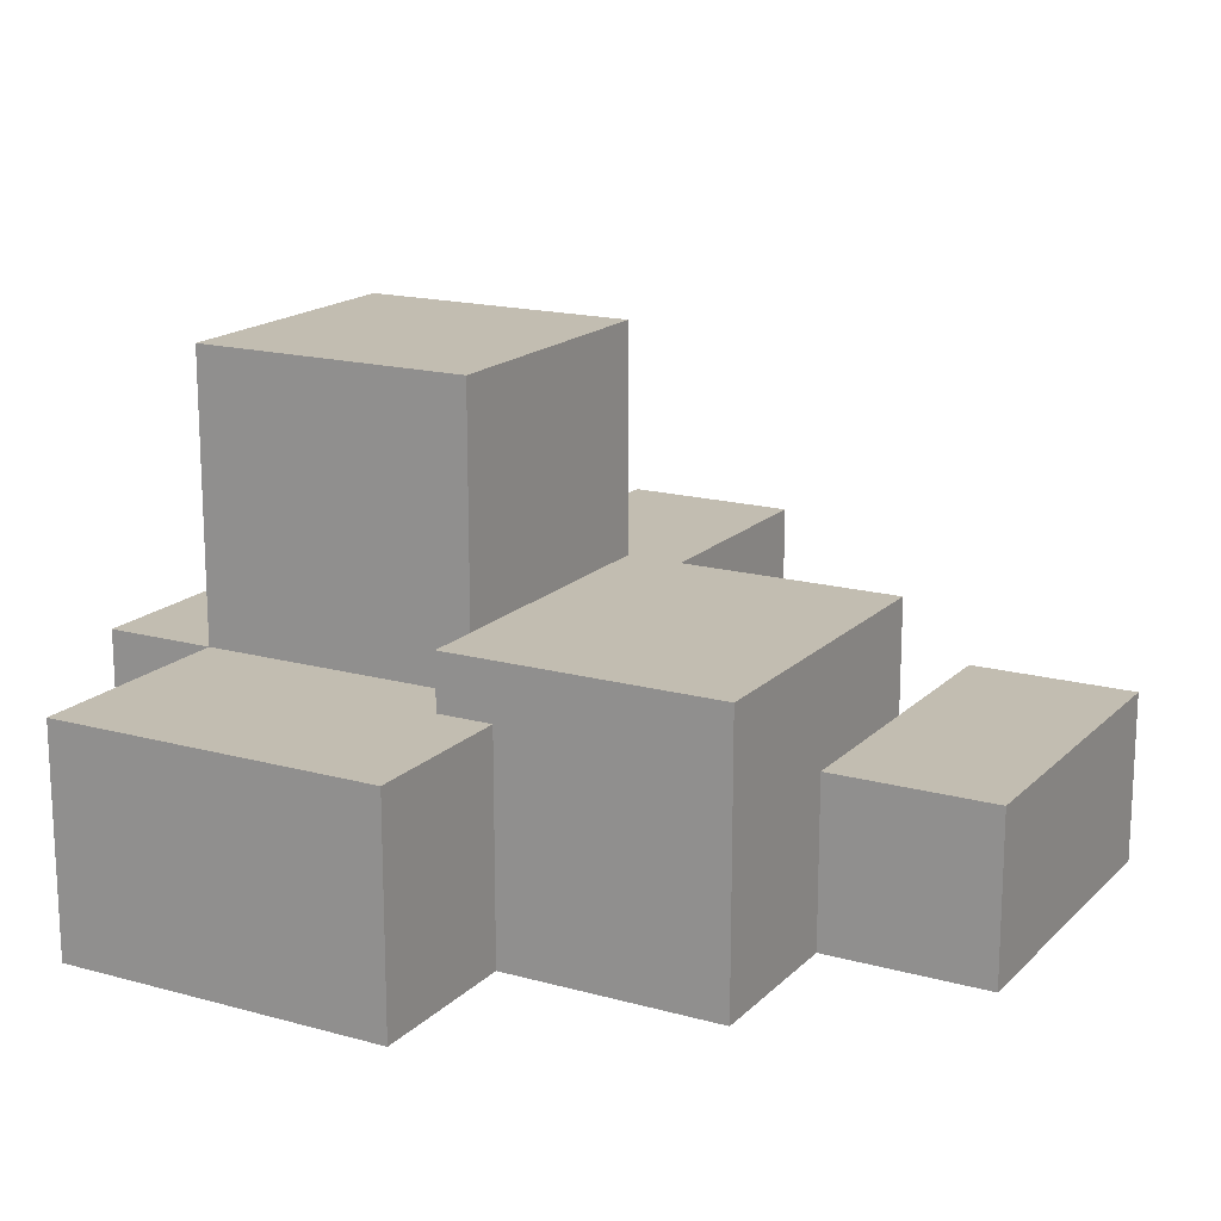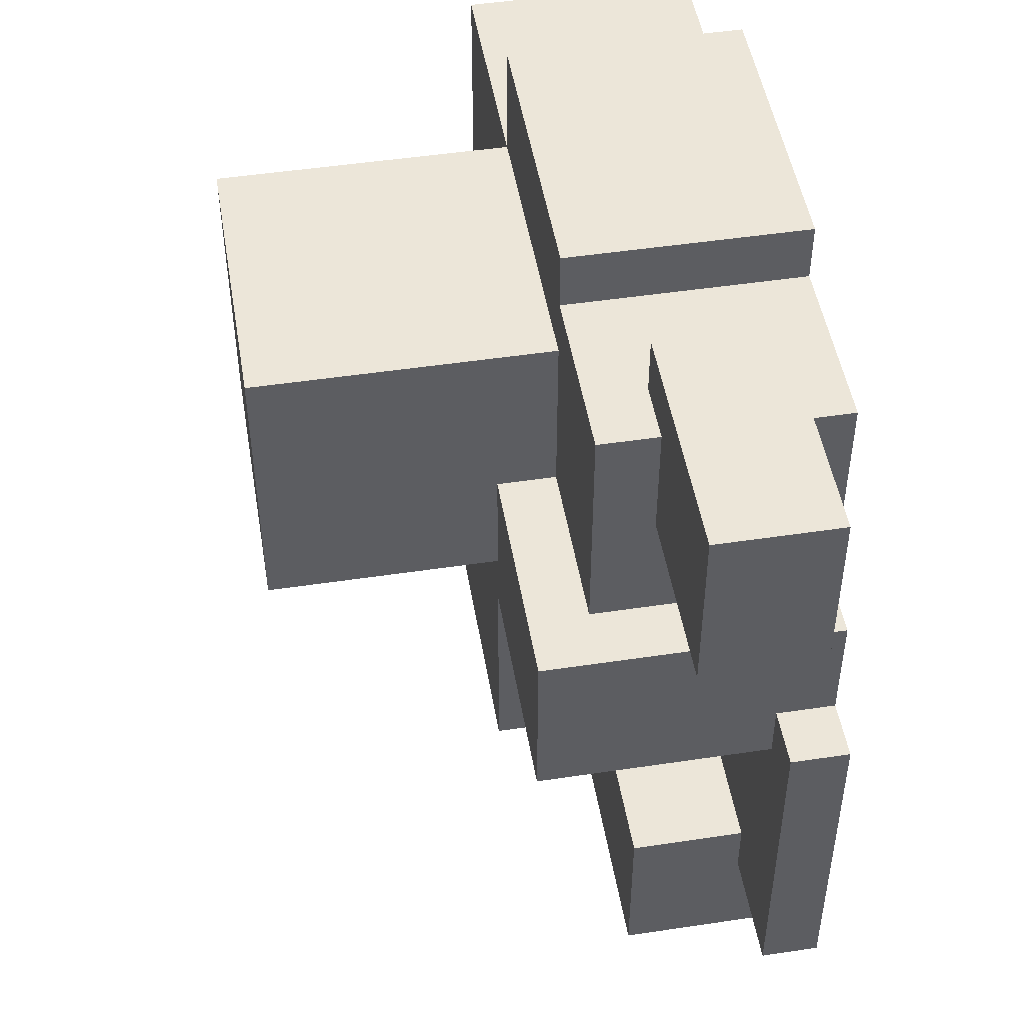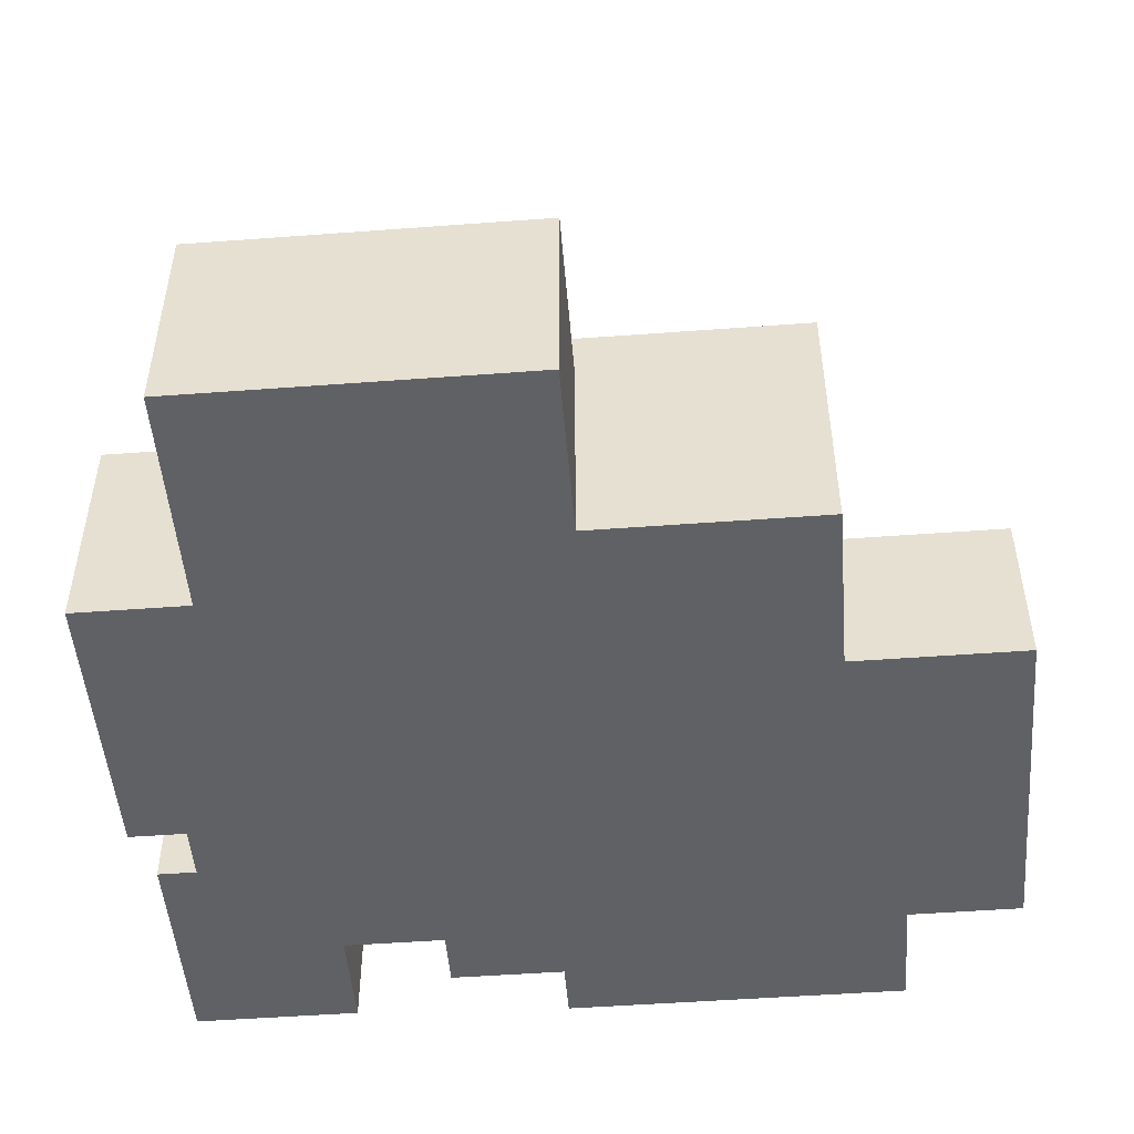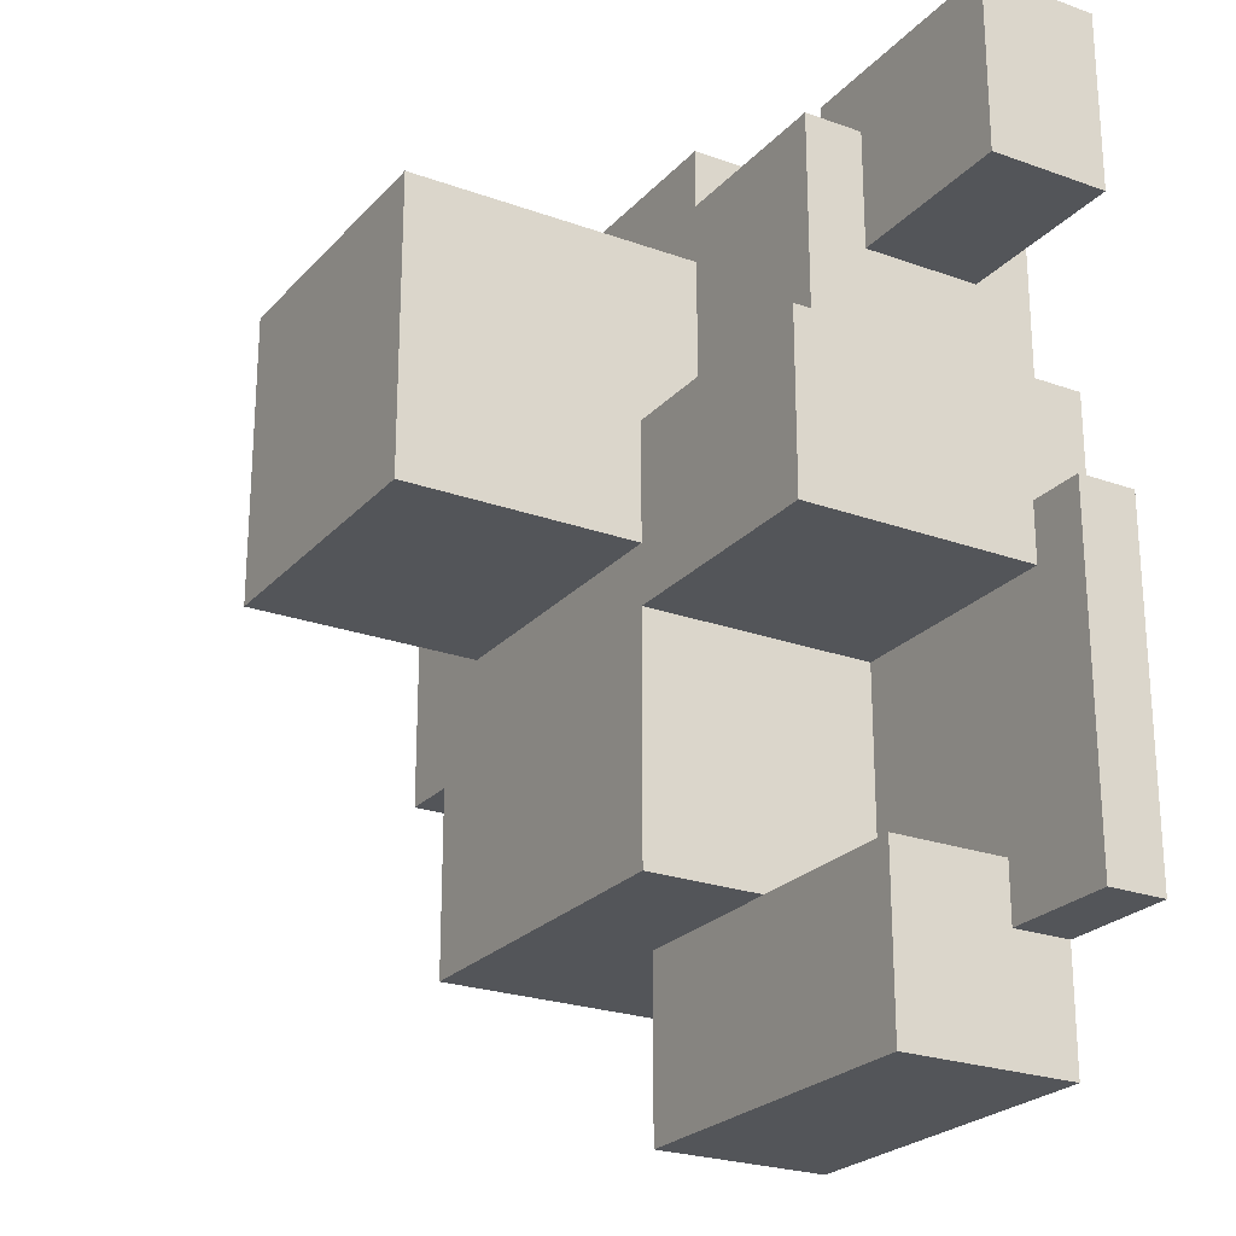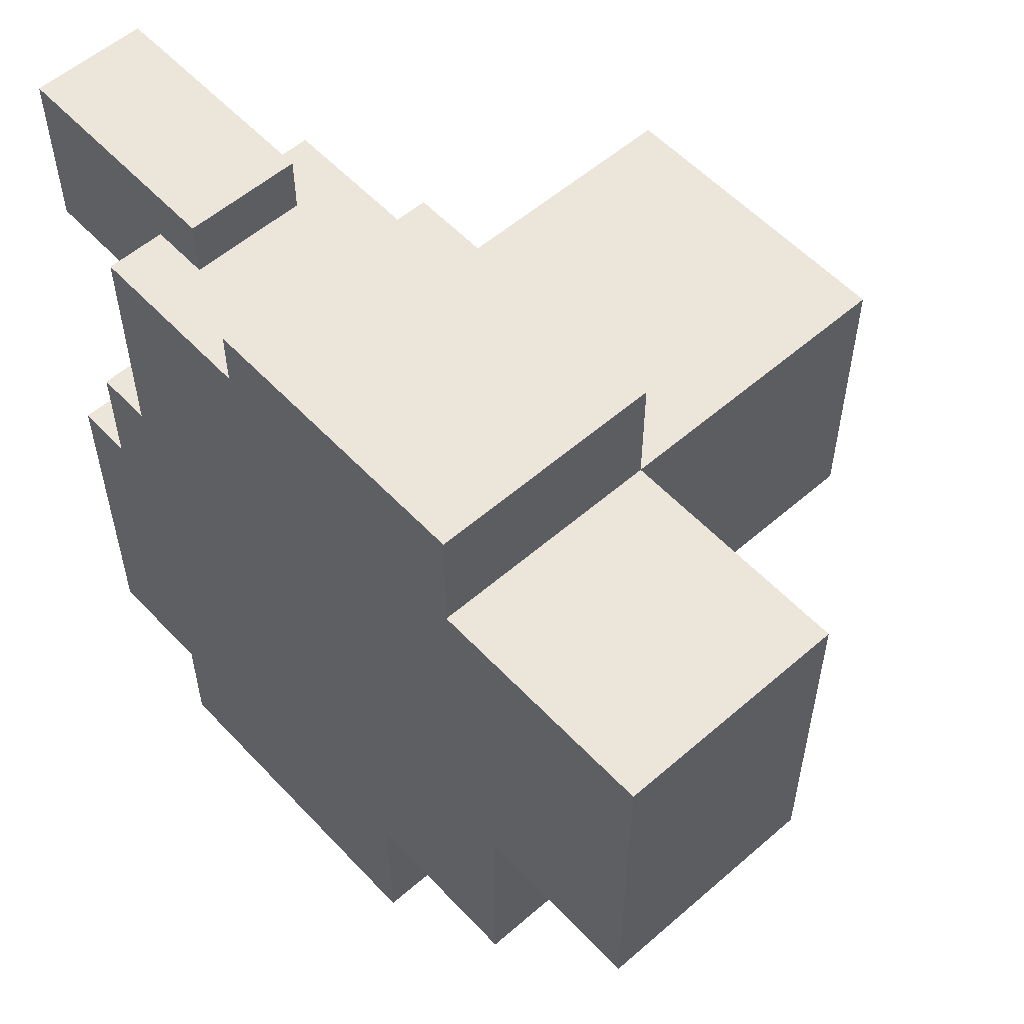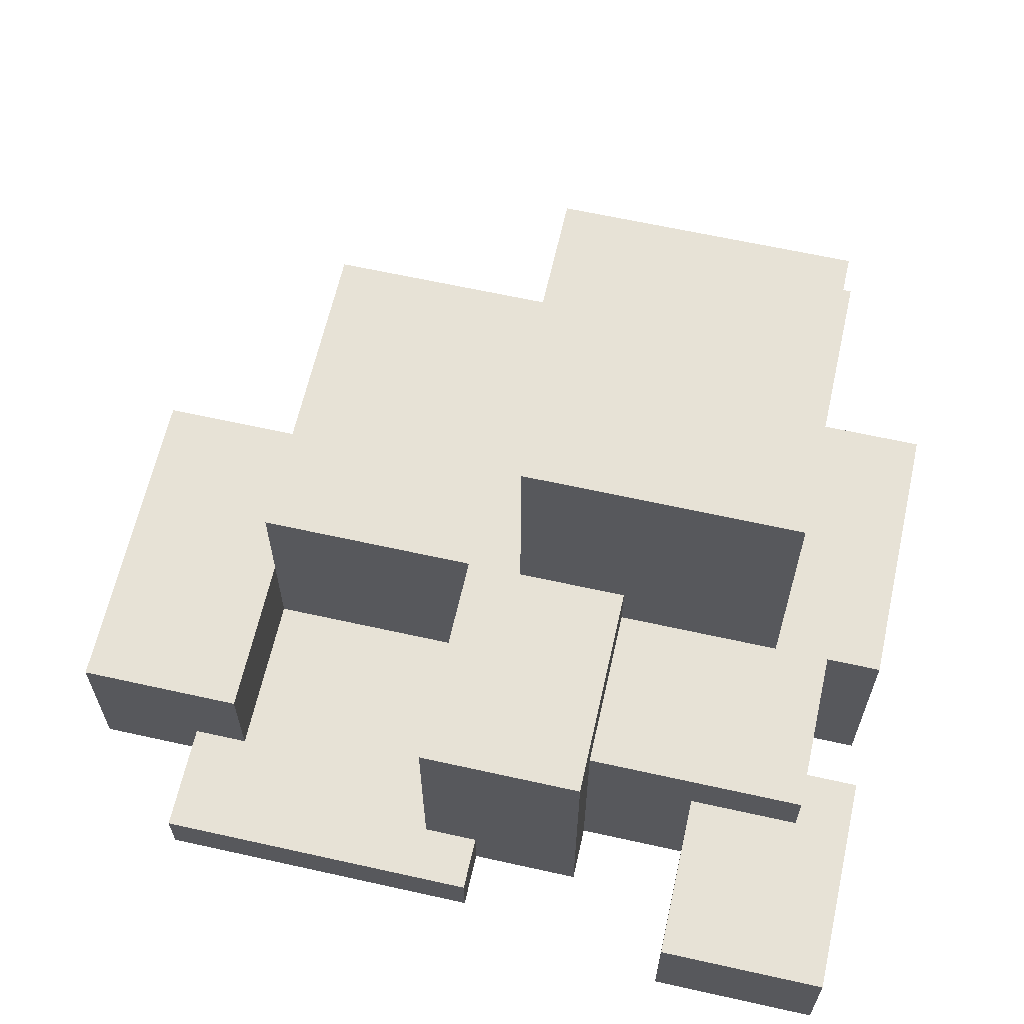
<metadata>
{"format":"obj","ext":"obj","renderer":"f3d","projection":"perspective","resolution":1024,"background":"white","views":[{"elev":16.9,"azim":119.1,"up":"+Y"},{"elev":48.9,"azim":-99.5,"up":"+Z"},{"elev":-49.7,"azim":94.7,"up":"+Y"},{"elev":-24.1,"azim":-120.9,"up":"+Z"},{"elev":56.0,"azim":47.7,"up":"+Z"},{"elev":63.2,"azim":-77.3,"up":"+Y"}]}
</metadata>
<code>
v -7.5 1 7.5
v -7.5 1 4.5
v -7.5 3 7.5
v -7.5 3 4.5
v -6.5 0 0.5
v -6.5 0 -5.5
v -6.5 1 0.5
v -6.5 1 -5.5
v -5.5 0 2.5
v -5.5 0 0.5
v -5.5 1 0.5
v -5.5 1 -0.5
v -5.5 5 2.5
v -5.5 5 -0.5
v -4.5 0 6.5
v -4.5 0 2.5
v -4.5 0 -5.5
v -4.5 0 -7.5
v -4.5 1 6.5
v -4.5 1 4.5
v -4.5 1 -4.5
v -4.5 1 -5.5
v -4.5 3 6.5
v -4.5 3 4.5
v -4.5 3 -4.5
v -4.5 3 -7.5
v -4.5 4 6.5
v -4.5 4 2.5
v -1.5 0 7.5
v -1.5 0 6.5
v -1.5 1 -0.5
v -1.5 1 -4.5
v -1.5 3 -4.5
v -1.5 4 7.5
v -1.5 4 6.5
v -1.5 4 5.5
v -1.5 4 2.5
v -1.5 5 2.5
v -1.5 5 0.5
v -1.5 5 -0.5
v -1.5 5 -4.5
v -1.5 9 5.5
v -1.5 9 0.5
v -3.5 1 7.5
v -3.5 1 6.5
v -3.5 3 7.5
v -3.5 3 6.5
v 1.5 0 -4.5
v 1.5 0 -7.5
v 1.5 3 -4.5
v 1.5 3 -7.5
v 3.5 0 7.5
v 3.5 0 5.5
v 3.5 4 7.5
v 3.5 4 5.5
v 3.5 4 0.5
v 3.5 5 0.5
v 3.5 9 5.5
v 3.5 9 0.5
v 4.5 0 -0.5
v 4.5 0 -4.5
v 4.5 4 0.5
v 4.5 4 -0.5
v 4.5 5 0.5
v 4.5 5 -4.5
v 7.5 0 5.5
v 7.5 0 -0.5
v 7.5 4 5.5
v 7.5 4 -0.5
v -7.5 1 7.5
v -7.5 3 7.5
v -3.5 1 7.5
v -3.5 3 7.5
v -1.5 0 7.5
v -1.5 4 7.5
v 3.5 0 7.5
v 3.5 4 7.5
v -4.5 0 6.5
v -4.5 1 6.5
v -4.5 3 6.5
v -4.5 4 6.5
v -3.5 1 6.5
v -3.5 3 6.5
v -1.5 0 6.5
v -1.5 4 6.5
v -1.5 4 5.5
v -1.5 9 5.5
v 3.5 0 5.5
v 3.5 4 5.5
v 3.5 9 5.5
v 7.5 0 5.5
v 7.5 4 5.5
v -5.5 0 2.5
v -5.5 5 2.5
v -4.5 0 2.5
v -4.5 4 2.5
v -1.5 4 2.5
v -1.5 5 2.5
v -6.5 0 0.5
v -6.5 1 0.5
v -5.5 0 0.5
v -5.5 1 0.5
v 3.5 4 0.5
v 3.5 5 0.5
v 4.5 4 0.5
v 4.5 5 0.5
v -4.5 1 -4.5
v -4.5 3 -4.5
v -1.5 1 -4.5
v -1.5 3 -4.5
v -7.5 1 4.5
v -7.5 3 4.5
v -4.5 1 4.5
v -4.5 3 4.5
v -1.5 5 0.5
v -1.5 9 0.5
v 3.5 5 0.5
v 3.5 9 0.5
v -5.5 1 -0.5
v -5.5 5 -0.5
v -1.5 1 -0.5
v -1.5 5 -0.5
v 4.5 0 -0.5
v 4.5 4 -0.5
v 7.5 0 -0.5
v 7.5 4 -0.5
v -1.5 3 -4.5
v -1.5 5 -4.5
v 1.5 0 -4.5
v 1.5 3 -4.5
v 4.5 0 -4.5
v 4.5 5 -4.5
v -6.5 0 -5.5
v -6.5 1 -5.5
v -4.5 0 -5.5
v -4.5 1 -5.5
v -4.5 0 -7.5
v -4.5 3 -7.5
v 1.5 0 -7.5
v 1.5 3 -7.5
v -1.5 0 7.5
v 3.5 0 7.5
v -4.5 0 6.5
v -1.5 0 6.5
v 2.5 0 5.5
v 3.5 0 5.5
v 7.5 0 5.5
v -1.5 0 3.5
v 2.5 0 3.5
v -5.5 0 2.5
v -4.5 0 2.5
v -6.5 0 0.5
v -5.5 0 0.5
v -1.5 0 0.5
v 2.5 0 0.5
v 2.5 0 -0.5
v 4.5 0 -0.5
v 7.5 0 -0.5
v -1.5 0 -4.5
v 1.5 0 -4.5
v 4.5 0 -4.5
v -6.5 0 -5.5
v -4.5 0 -5.5
v -4.5 0 -7.5
v 1.5 0 -7.5
v -7.5 1 7.5
v -3.5 1 7.5
v -4.5 1 6.5
v -3.5 1 6.5
v -7.5 1 4.5
v -4.5 1 4.5
v -6.5 1 0.5
v -5.5 1 0.5
v -5.5 1 -0.5
v -1.5 1 -0.5
v -4.5 1 -4.5
v -1.5 1 -4.5
v -6.5 1 -5.5
v -4.5 1 -5.5
v -7.5 3 7.5
v -3.5 3 7.5
v -4.5 3 6.5
v -3.5 3 6.5
v -7.5 3 4.5
v -4.5 3 4.5
v -4.5 3 -4.5
v -1.5 3 -4.5
v 1.5 3 -4.5
v -4.5 3 -7.5
v 1.5 3 -7.5
v -1.5 4 7.5
v 3.5 4 7.5
v -4.5 4 6.5
v -1.5 4 6.5
v -1.5 4 5.5
v 3.5 4 5.5
v 7.5 4 5.5
v -4.5 4 2.5
v -1.5 4 2.5
v 3.5 4 0.5
v 4.5 4 0.5
v 4.5 4 -0.5
v 7.5 4 -0.5
v -5.5 5 2.5
v -1.5 5 2.5
v -1.5 5 0.5
v 3.5 5 0.5
v 4.5 5 0.5
v -5.5 5 -0.5
v -1.5 5 -0.5
v -1.5 5 -4.5
v 4.5 5 -4.5
v -1.5 9 5.5
v 3.5 9 5.5
v -1.5 9 0.5
v 3.5 9 0.5
f 3 2 1
f 4 2 3
f 7 6 5
f 8 6 7
f 11 10 9
f 13 11 9
f 13 12 11
f 14 12 13
f 19 16 15
f 20 16 19
f 22 18 17
f 24 16 20
f 25 22 21
f 26 18 22
f 26 22 25
f 27 24 23
f 28 16 24
f 28 24 27
f 33 32 31
f 34 30 29
f 35 30 34
f 38 37 36
f 40 33 31
f 41 33 40
f 42 39 38
f 42 38 36
f 43 39 42
f 44 45 46
f 46 45 47
f 48 49 50
f 50 49 51
f 52 53 54
f 54 53 55
f 55 56 57
f 55 57 58
f 58 57 59
f 60 61 63
f 62 63 64
f 63 61 65
f 64 63 65
f 66 67 68
f 68 67 69
f 72 71 70
f 73 71 72
f 76 75 74
f 77 75 76
f 82 79 78
f 83 81 80
f 84 82 78
f 84 83 82
f 85 81 83
f 85 83 84
f 89 87 86
f 90 87 89
f 91 89 88
f 92 89 91
f 95 94 93
f 96 94 95
f 97 94 96
f 98 94 97
f 101 100 99
f 102 100 101
f 105 104 103
f 106 104 105
f 109 108 107
f 110 108 109
f 111 112 113
f 113 112 114
f 115 116 117
f 117 116 118
f 119 120 121
f 121 120 122
f 123 124 125
f 125 124 126
f 127 128 130
f 129 130 131
f 130 128 132
f 131 130 132
f 133 134 135
f 135 134 136
f 137 138 139
f 139 138 140
f 144 142 141
f 145 142 144
f 145 144 143
f 146 142 145
f 148 145 143
f 149 147 146
f 149 145 148
f 149 146 145
f 151 148 143
f 153 151 150
f 154 149 148
f 154 148 151
f 154 151 153
f 155 147 149
f 155 149 154
f 156 155 154
f 156 147 155
f 157 147 156
f 158 147 157
f 159 154 153
f 159 153 152
f 159 157 156
f 159 156 154
f 160 157 159
f 161 157 160
f 162 159 152
f 162 160 159
f 163 160 162
f 164 160 163
f 165 160 164
f 168 167 166
f 169 167 168
f 170 168 166
f 171 168 170
f 172 173 174
f 174 175 176
f 176 175 177
f 172 174 178
f 174 176 178
f 178 176 179
f 180 181 182
f 182 181 183
f 180 182 184
f 184 182 185
f 186 187 189
f 187 188 189
f 189 188 190
f 191 192 194
f 194 192 195
f 193 194 195
f 195 192 196
f 193 195 198
f 198 195 199
f 196 197 200
f 200 197 201
f 201 197 202
f 202 197 203
f 204 205 206
f 204 206 209
f 207 208 209
f 206 207 209
f 209 208 210
f 210 208 211
f 211 208 212
f 213 214 215
f 215 214 216

</code>
